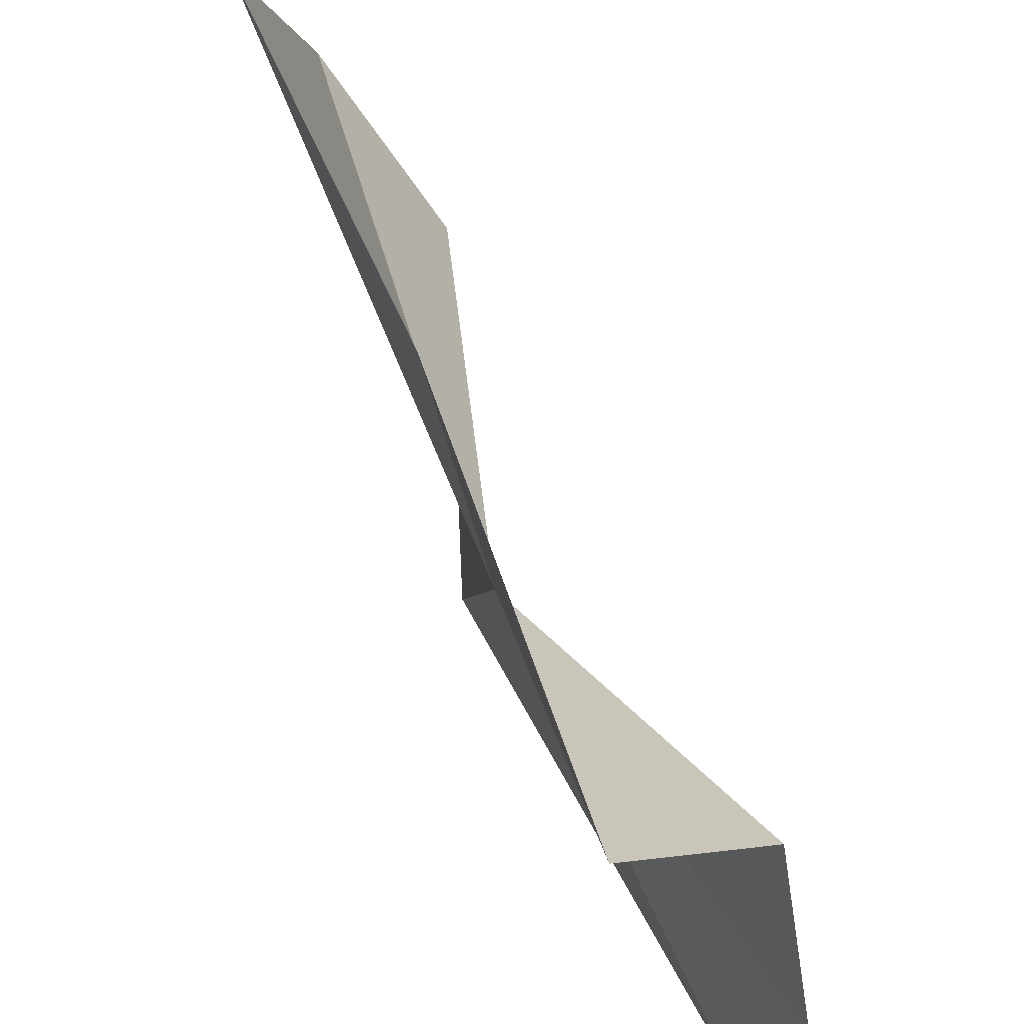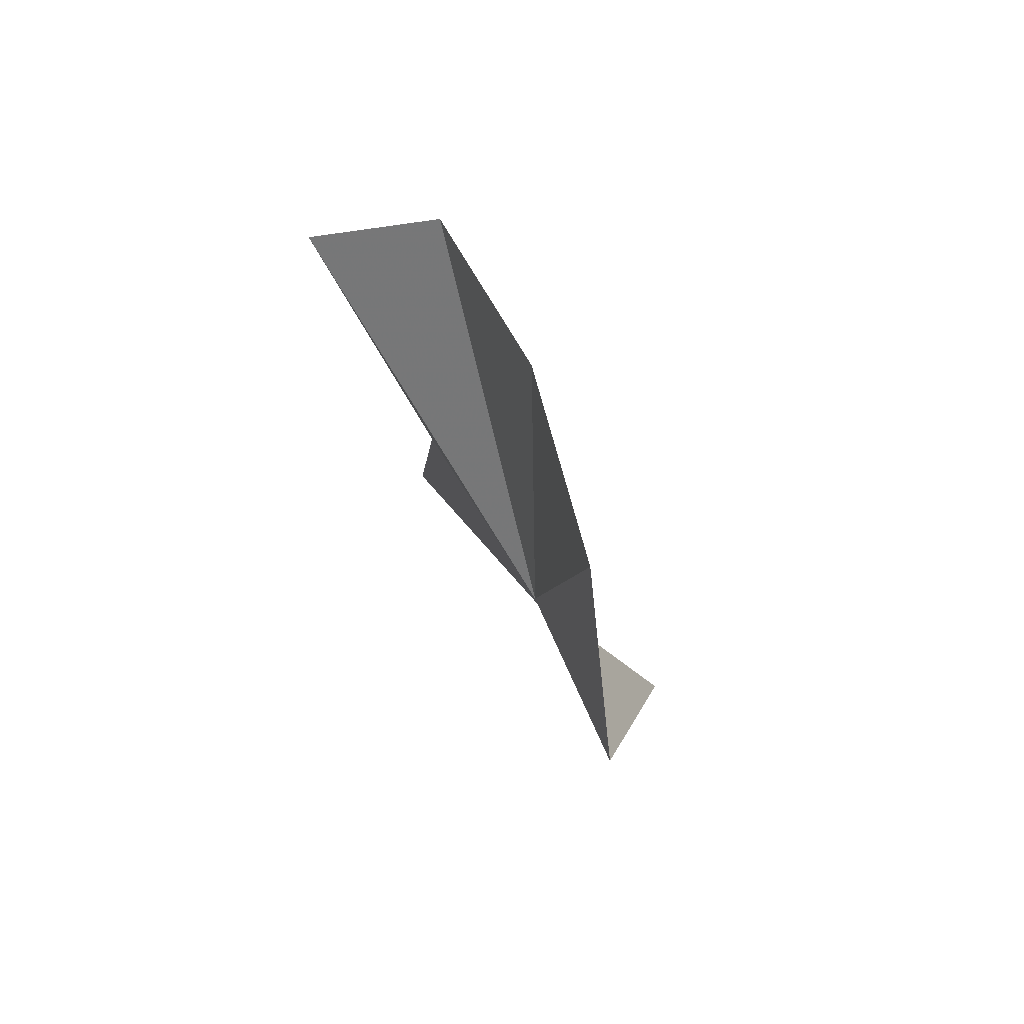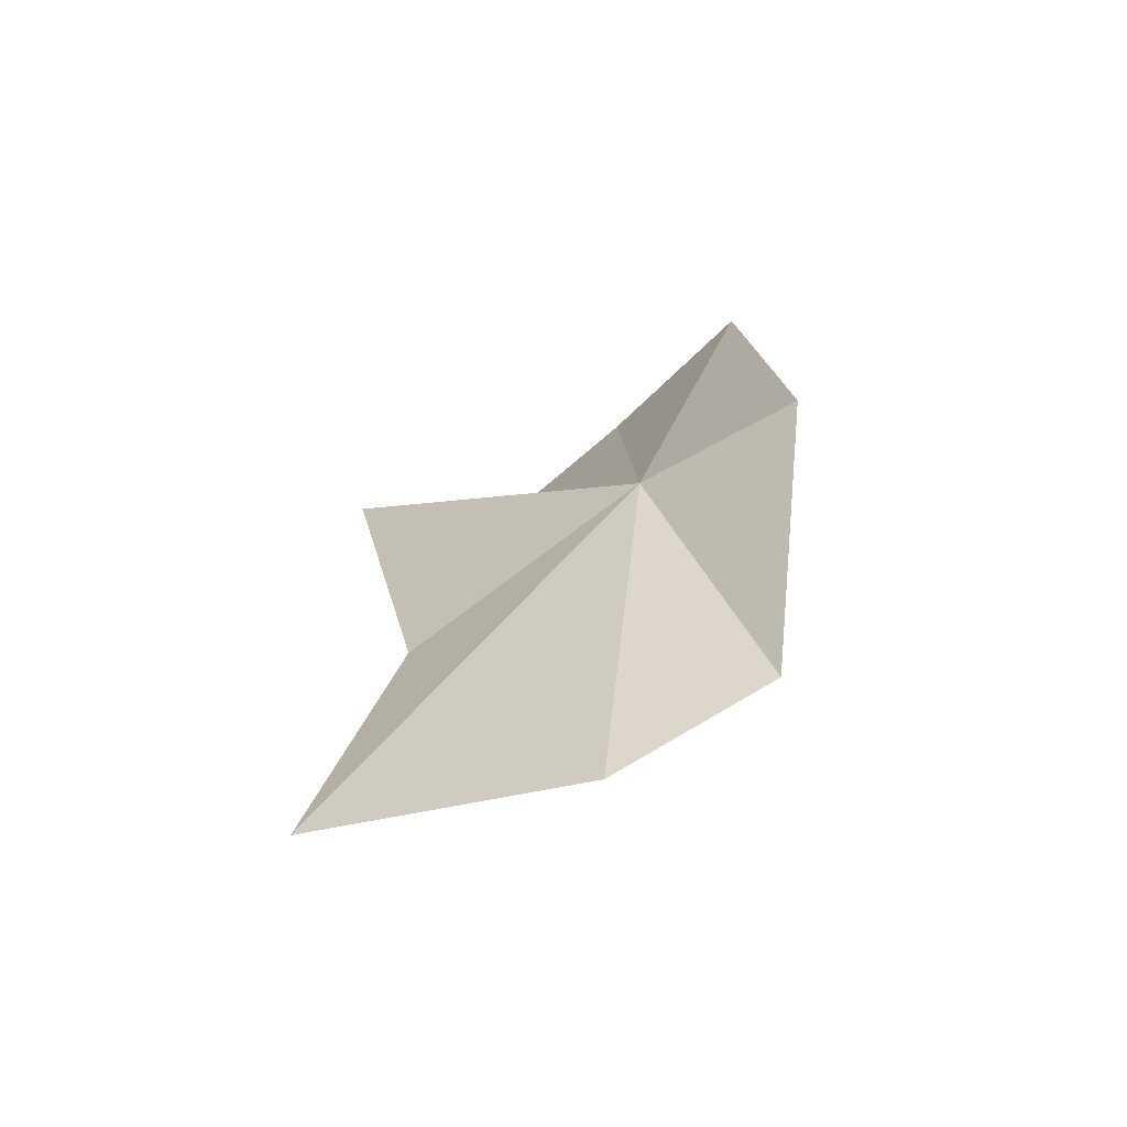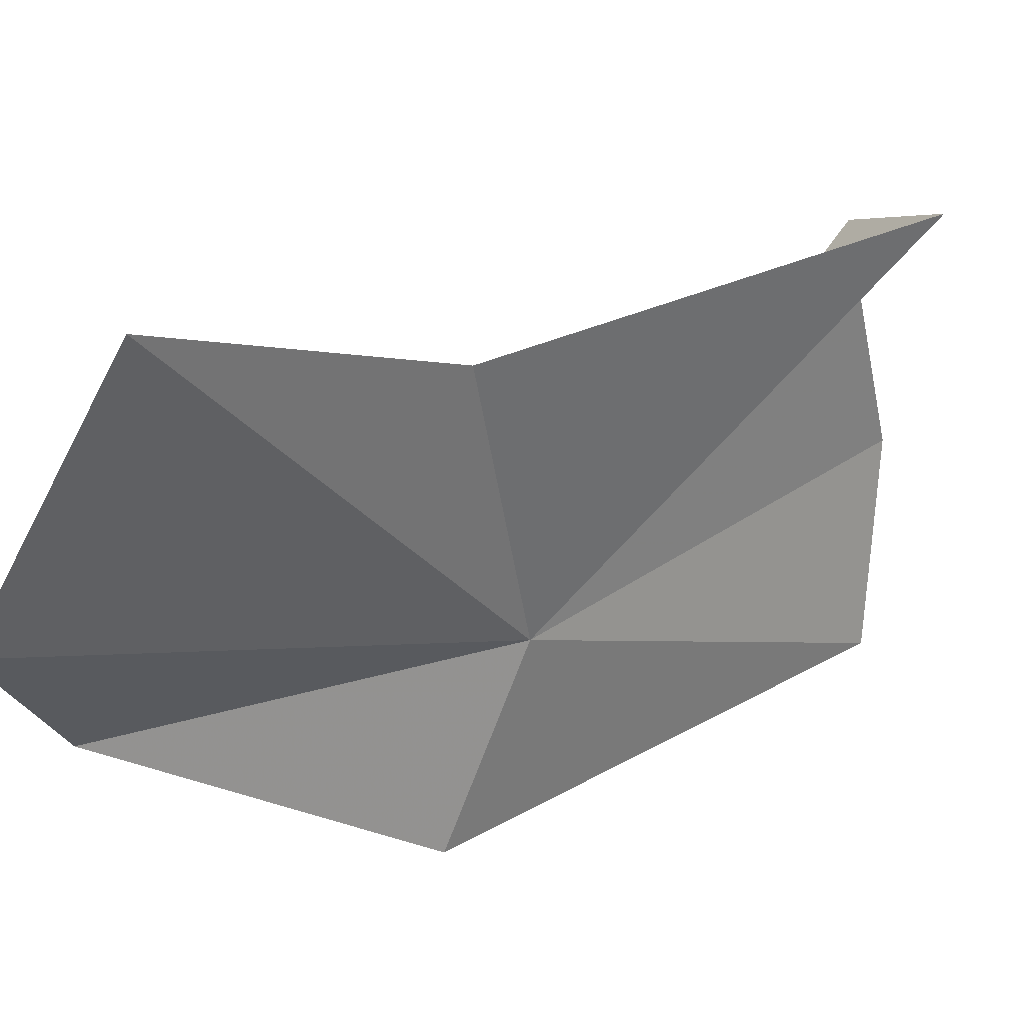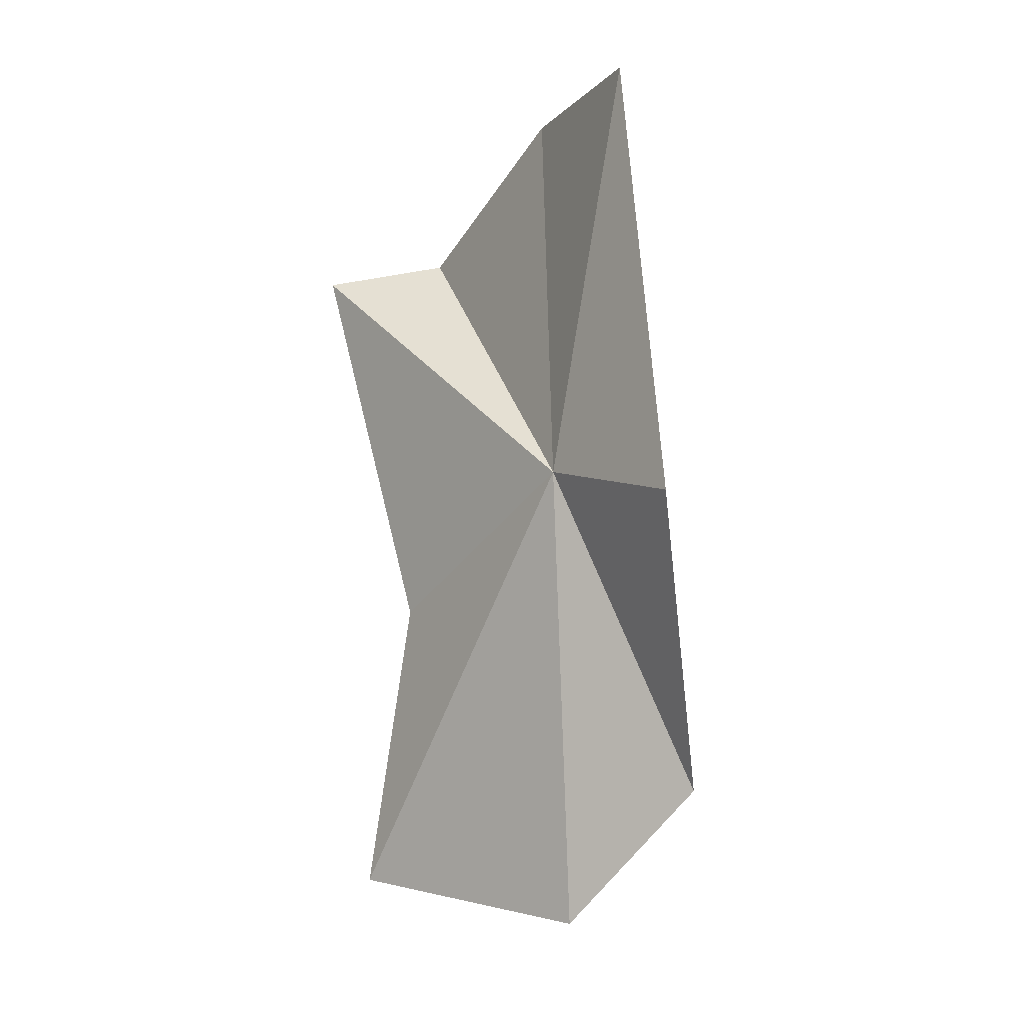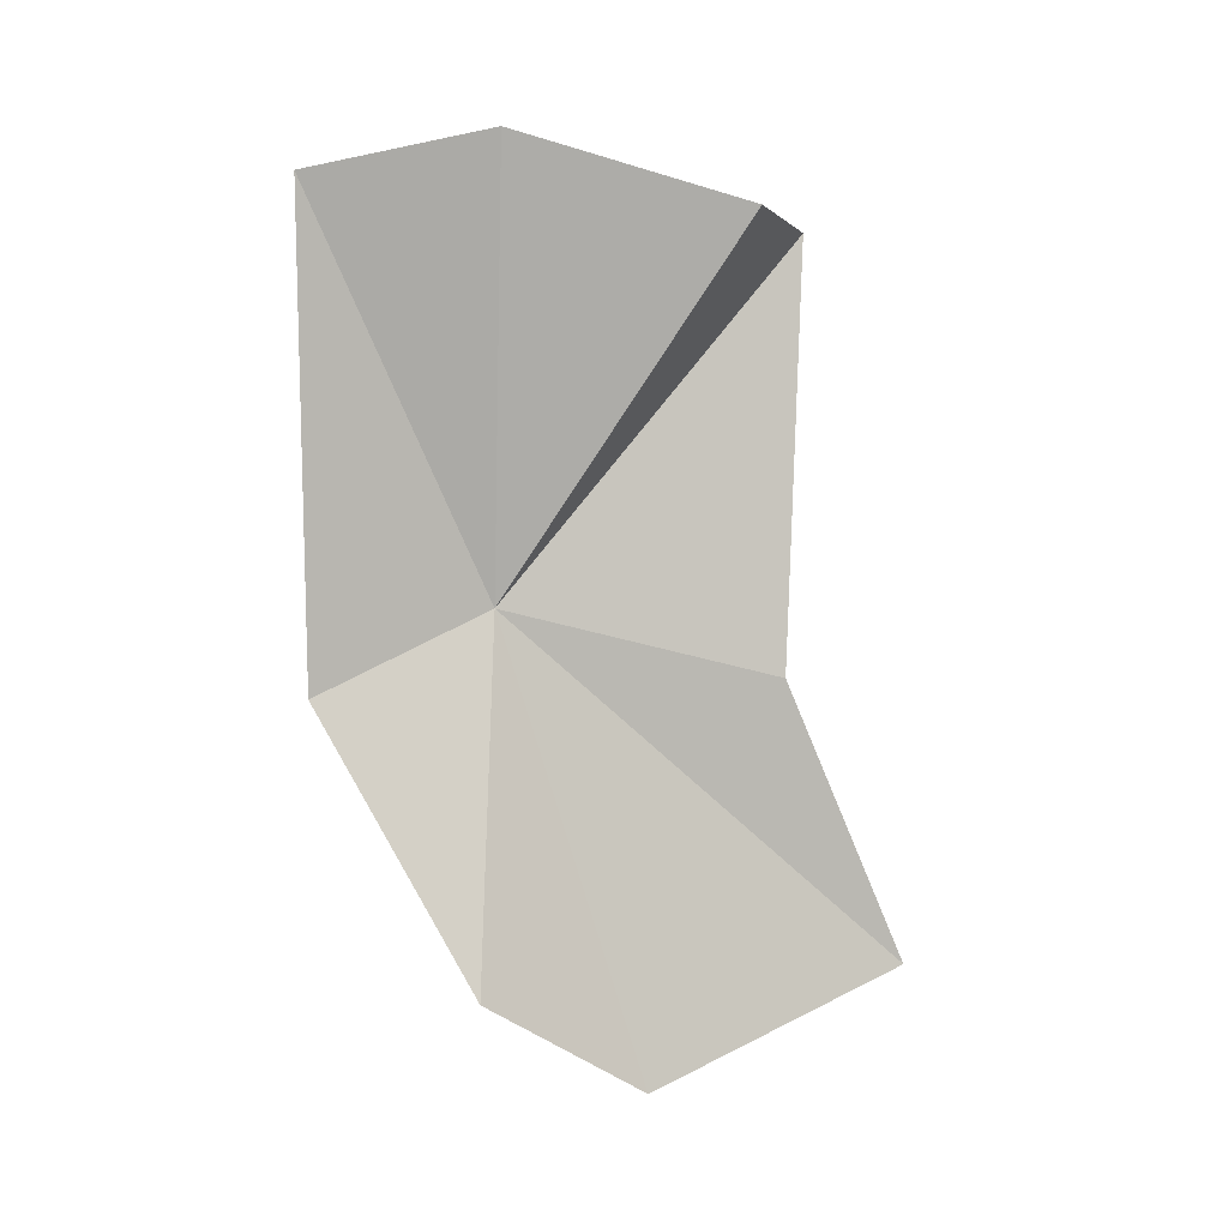
<metadata>
{"format":"obj","ext":"obj","renderer":"f3d","projection":"perspective","resolution":1024,"background":"white","views":[{"elev":61.8,"azim":147.5,"up":"+Z"},{"elev":60.7,"azim":157.9,"up":"+Y"},{"elev":-78.3,"azim":127.8,"up":"+Y"},{"elev":30.1,"azim":45.0,"up":"+Z"},{"elev":-23.0,"azim":147.8,"up":"+Y"},{"elev":14.1,"azim":-93.1,"up":"+Y"}]}
</metadata>
<code>
v -39.2 8.422 4.419
v -43.21 0.09138 3.969
v -41.91 -2.857 7.915
v -36.09 16.92 12.01
v -38.77 6.481 11.43
v -39.1 19.58 4.708
v -39.12 17.82 10.64
v -39.28 -0.7961 14.44
v -39.61 6.366 -0.0004242
v -38.55 18.6 -0.001152
f 1 2 3
f 1 5 4
f 1 7 6
f 1 8 5
f 1 3 8
f 1 4 7
f 1 9 2
f 1 6 10
f 1 10 9

</code>
